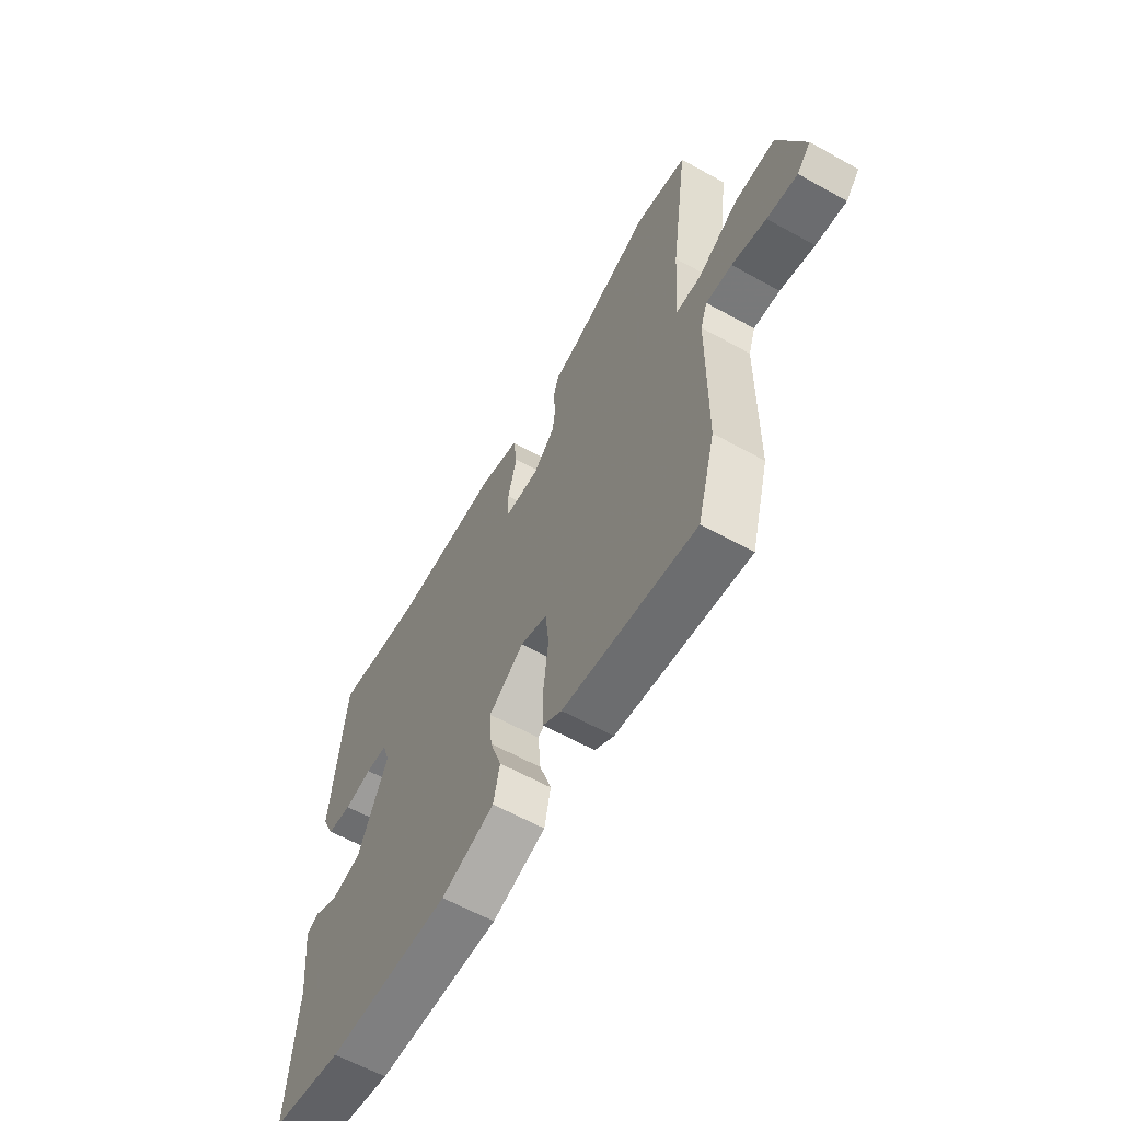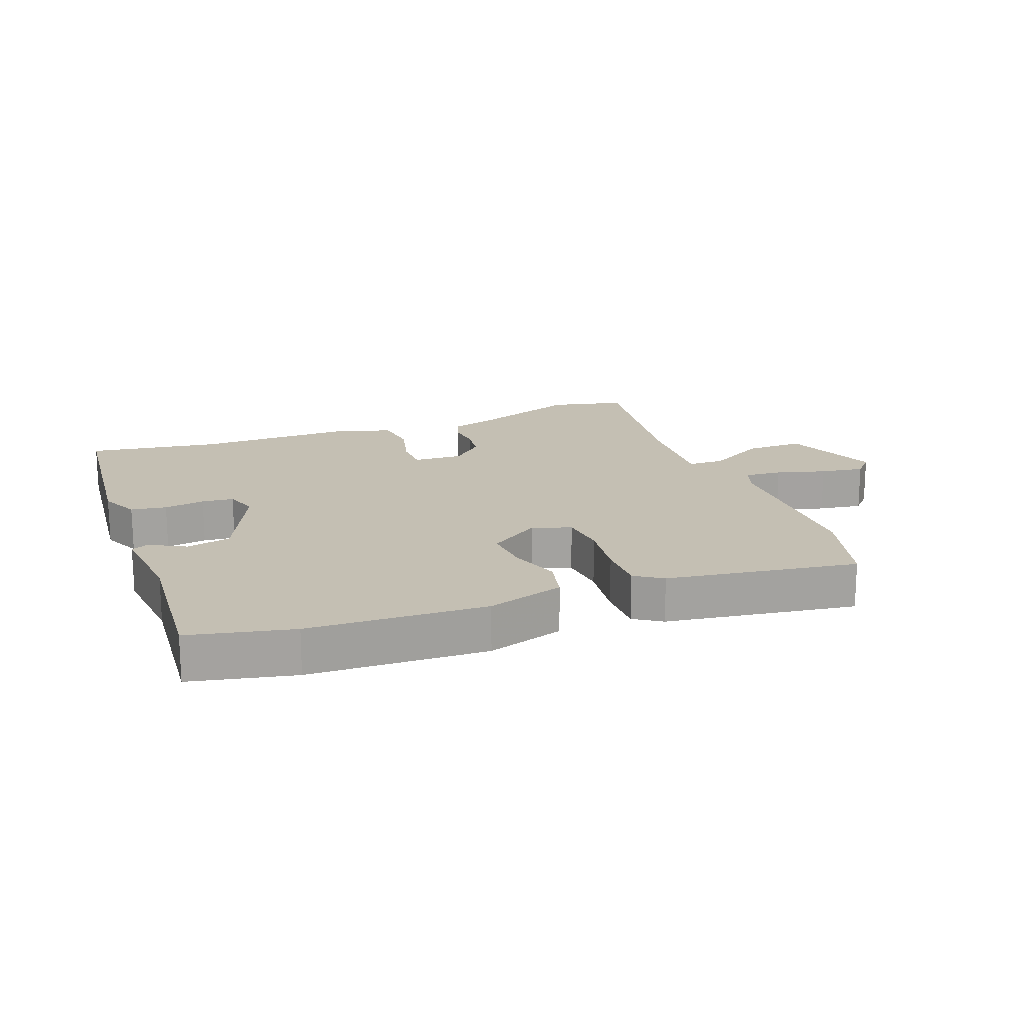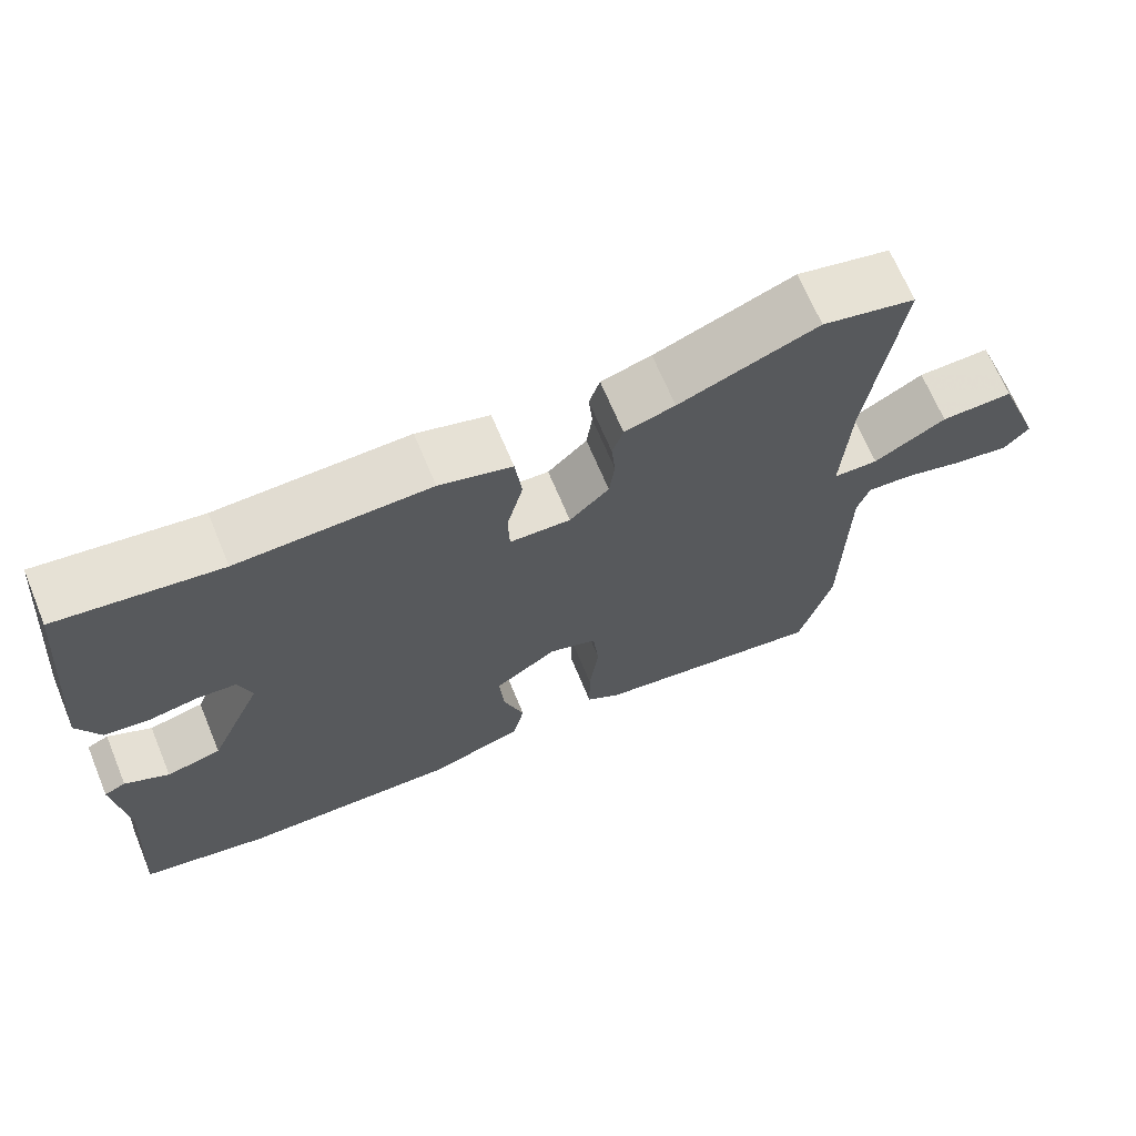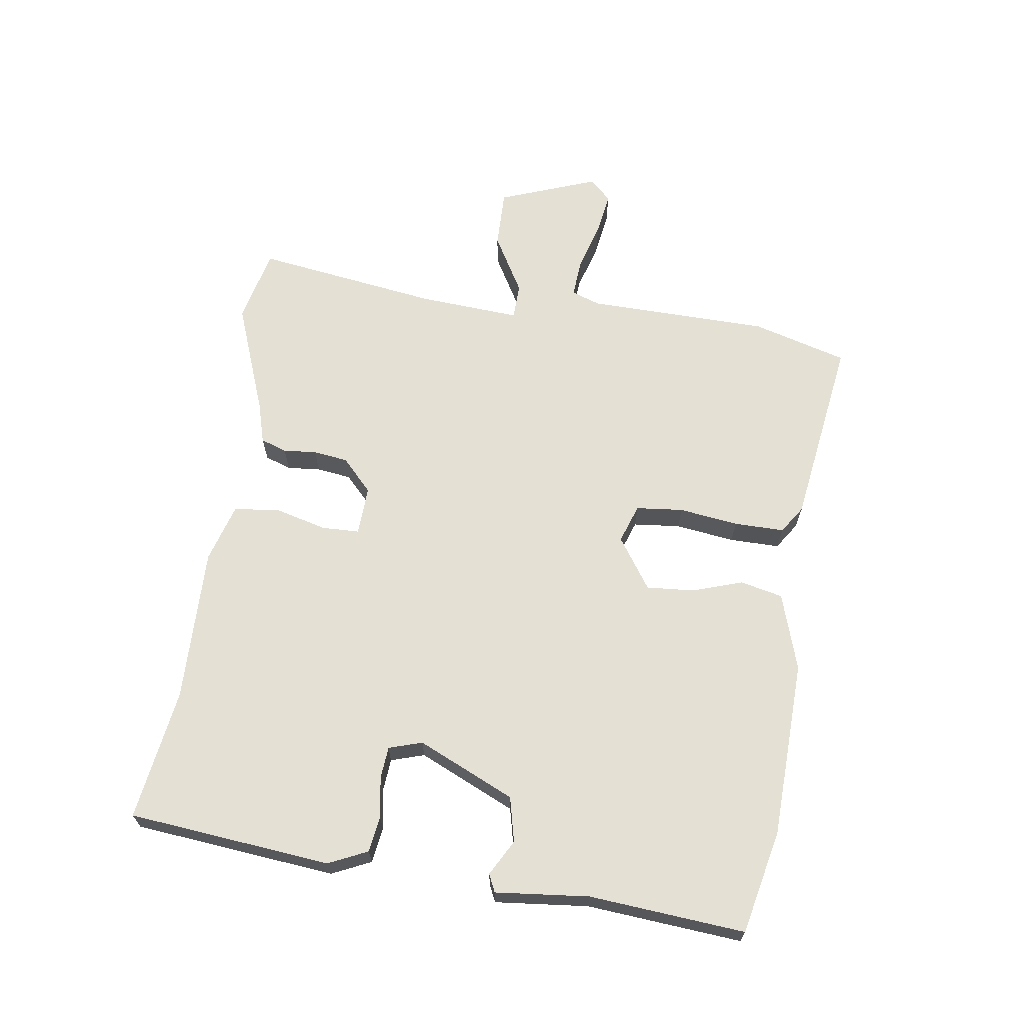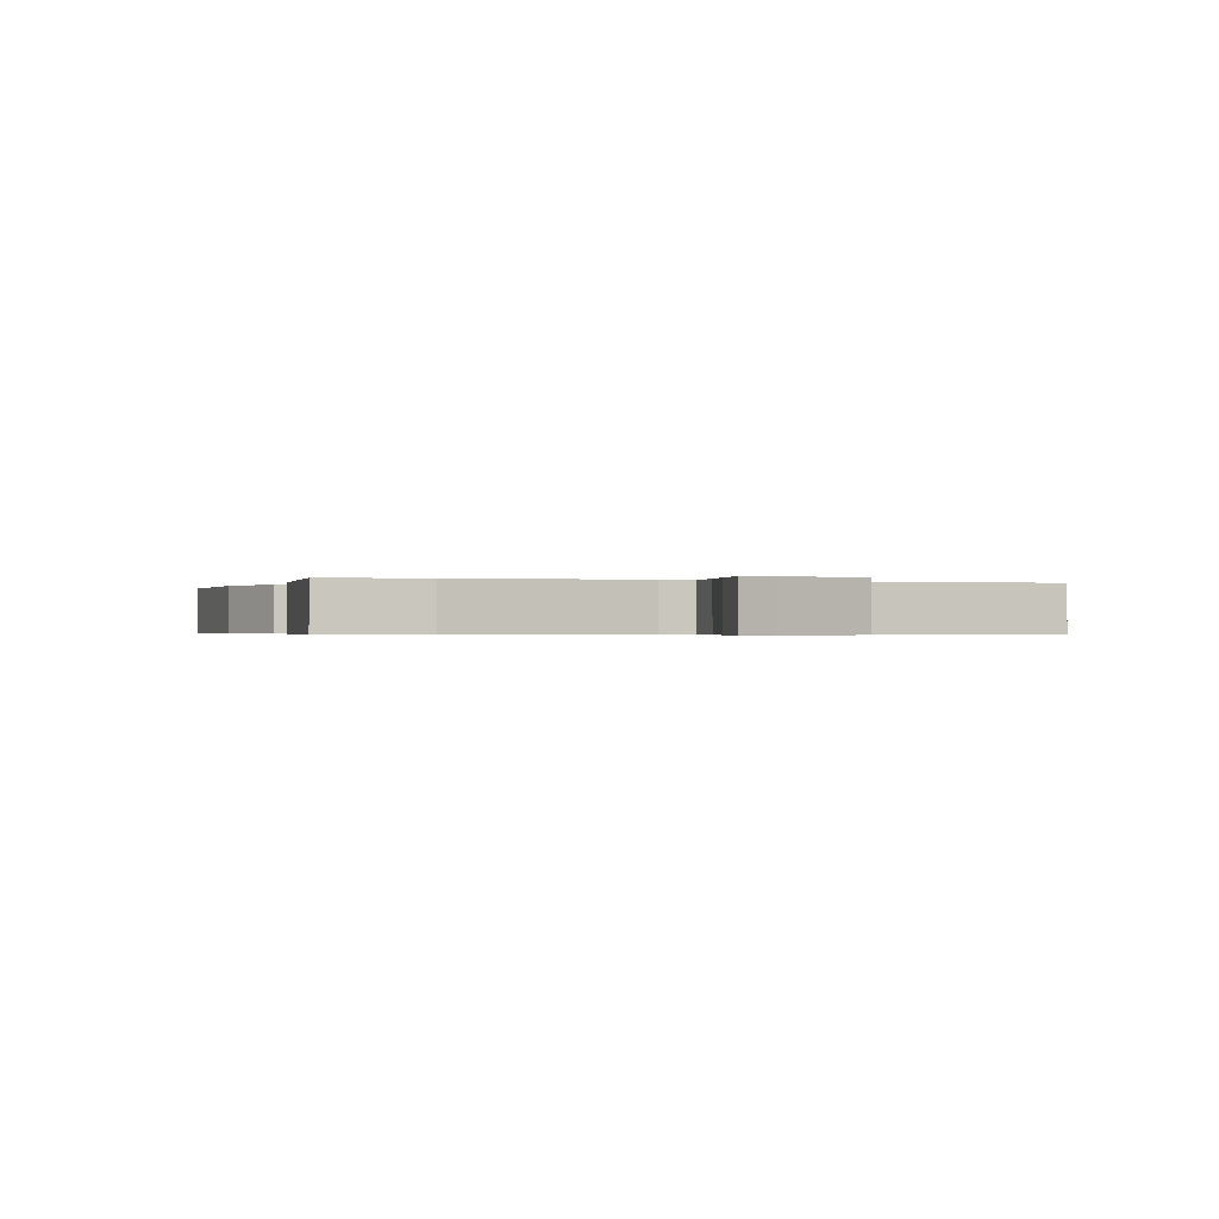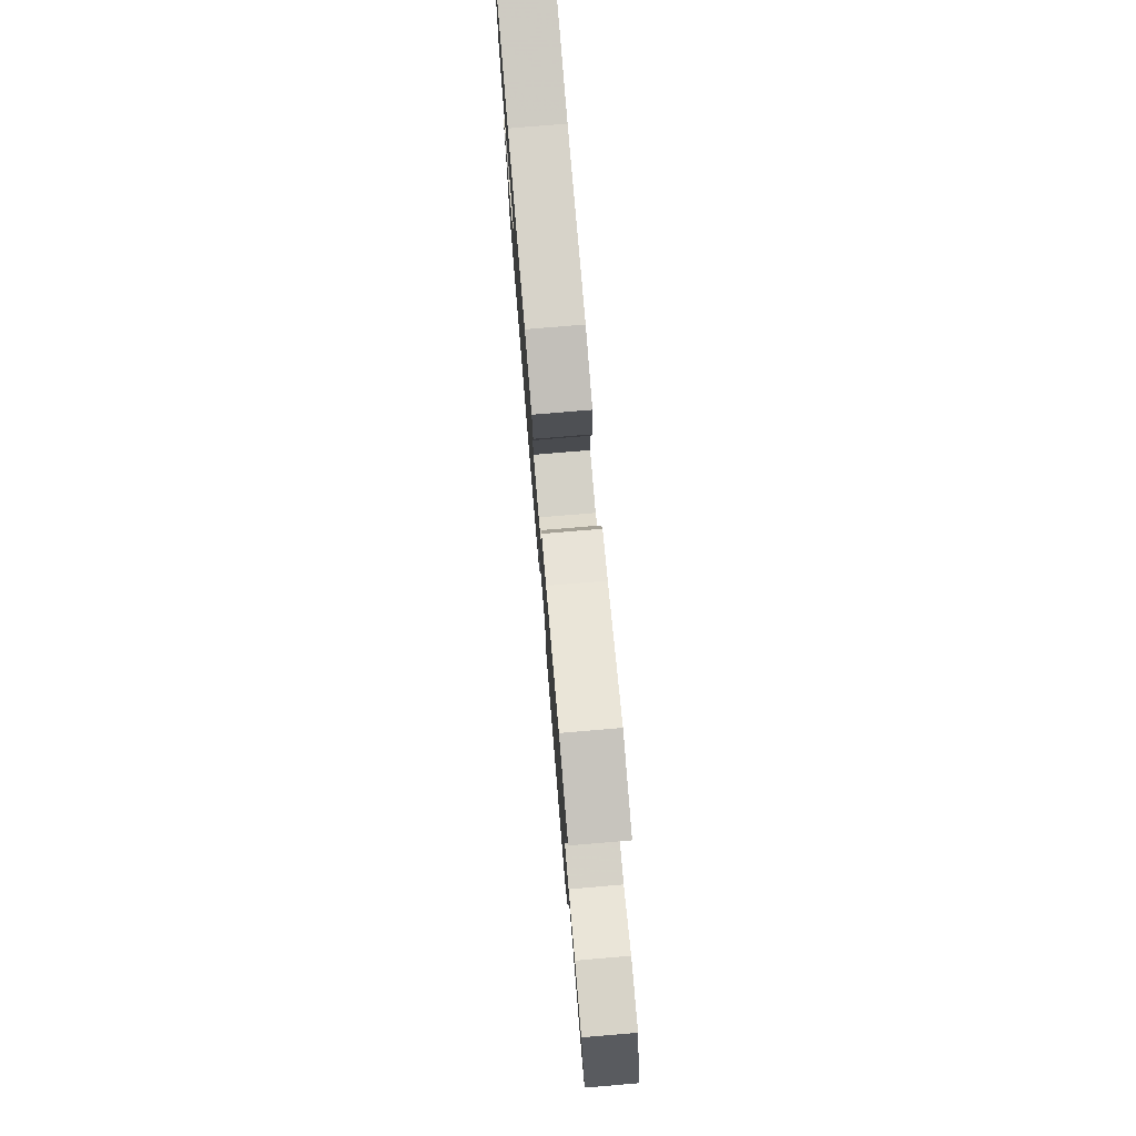
<metadata>
{"format":"obj","ext":"obj","renderer":"f3d","projection":"perspective","resolution":1024,"background":"white","views":[{"elev":-61.3,"azim":-119.5,"up":"+Z"},{"elev":17.7,"azim":159.5,"up":"+Y"},{"elev":68.1,"azim":157.4,"up":"+Z"},{"elev":66.0,"azim":98.6,"up":"+Y"},{"elev":-0.4,"azim":-111.1,"up":"+Y"},{"elev":77.7,"azim":-94.8,"up":"+Z"}]}
</metadata>
<code>
v 0.556 0.07 -0.488
v 0.391 0.07 -0.523
v 0.108 0.07 -0.531
v -0.015 0.07 -0.491
v -0.03 0.07 -0.423
v -0.003 0.07 -0.343
v 0.003 0.07 -0.267
v -0.078 0.07 -0.211
v -0.14 0.07 -0.232
v -0.148 0.07 -0.307
v -0.136 0.07 -0.402
v -0.136 0.07 -0.482
v -0.18 0.07 -0.511
v -0.485 0.07 -0.554
v -0.527 0.07 -0.403
v -0.531 0.07 -0.111
v -0.547 0.07 -0.065
v -0.607 0.07 -0.069
v -0.686 0.07 -0.091
v -0.756 0.07 -0.101
v -0.788 0.07 -0.066
v -0.729 0.07 0.09
v -0.635 0.07 0.088
v -0.542 0.07 0.034
v -0.484 0.07 0.035
v -0.494 0.07 0.198
v -0.535 0.07 0.492
v -0.415 0.07 0.519
v -0.236 0.07 0.45
v -0.171 0.07 0.431
v -0.157 0.07 0.389
v -0.162 0.07 0.336
v -0.155 0.07 0.281
v -0.104 0.07 0.232
v -0.025 0.07 0.235
v -0.023 0.07 0.295
v -0.044 0.07 0.378
v -0.035 0.07 0.451
v 0.059 0.07 0.478
v 0.307 0.07 0.472
v 0.517 0.07 0.502
v 0.547 0.07 0.179
v 0.518 0.07 0.117
v 0.461 0.07 0.109
v 0.396 0.07 0.12
v 0.345 0.07 0.116
v 0.328 0.07 0.063
v 0.397 0.07 -0.092
v 0.468 0.07 -0.109
v 0.525 0.07 -0.078
v 0.553 0.07 -0.091
v 0.537 0.07 -0.24
v 0.556 0 -0.488
v 0.391 0 -0.523
v 0.108 0 -0.531
v -0.015 0 -0.491
v -0.03 0 -0.423
v -0.003 0 -0.343
v 0.003 0 -0.267
v -0.078 0 -0.211
v -0.14 0 -0.232
v -0.148 0 -0.307
v -0.136 0 -0.402
v -0.136 0 -0.482
v -0.18 0 -0.511
v -0.485 0 -0.554
v -0.527 0 -0.403
v -0.531 0 -0.111
v -0.547 0 -0.065
v -0.607 0 -0.069
v -0.686 0 -0.091
v -0.756 0 -0.101
v -0.788 0 -0.066
v -0.729 0 0.09
v -0.635 0 0.088
v -0.542 0 0.034
v -0.484 0 0.035
v -0.494 0 0.198
v -0.535 0 0.492
v -0.415 0 0.519
v -0.236 0 0.45
v -0.171 0 0.431
v -0.157 0 0.389
v -0.162 0 0.336
v -0.155 0 0.281
v -0.104 0 0.232
v -0.025 0 0.235
v -0.023 0 0.295
v -0.044 0 0.378
v -0.035 0 0.451
v 0.059 0 0.478
v 0.307 0 0.472
v 0.517 0 0.502
v 0.547 0 0.179
v 0.518 0 0.117
v 0.461 0 0.109
v 0.396 0 0.12
v 0.345 0 0.116
v 0.328 0 0.063
v 0.397 0 -0.092
v 0.468 0 -0.109
v 0.525 0 -0.078
v 0.553 0 -0.091
v 0.537 0 -0.24
f 49 50 51 52
f 48 49 52 1
f 47 48 1 2
f 42 43 44 45
f 40 41 42 45
f 40 45 46
f 39 40 46 47
f 36 37 38 39
f 35 36 39 47
f 29 30 31 32
f 29 32 33
f 26 27 28 29
f 25 26 29 33
f 21 22 23 24
f 21 24 25
f 18 19 20 21
f 17 18 21 25
f 16 17 25 33
f 10 11 12 13
f 9 10 13 14
f 3 4 5 6
f 3 6 7
f 2 3 7
f 34 35 47 2
f 9 14 15 16
f 8 9 16 33
f 8 33 34
f 2 7 8 34
f 104 103 102 101
f 53 104 101 100
f 54 53 100 99
f 97 96 95 94
f 97 94 93 92
f 98 97 92
f 99 98 92 91
f 91 90 89 88
f 99 91 88 87
f 84 83 82 81
f 85 84 81
f 81 80 79 78
f 85 81 78 77
f 76 75 74 73
f 77 76 73
f 73 72 71 70
f 77 73 70 69
f 85 77 69 68
f 65 64 63 62
f 66 65 62 61
f 58 57 56 55
f 59 58 55
f 59 55 54
f 54 99 87 86
f 68 67 66 61
f 85 68 61 60
f 86 85 60
f 86 60 59 54
f 1 53 54 2
f 2 54 55 3
f 3 55 56 4
f 4 56 57 5
f 5 57 58 6
f 6 58 59 7
f 7 59 60 8
f 8 60 61 9
f 9 61 62 10
f 10 62 63 11
f 11 63 64 12
f 12 64 65 13
f 13 65 66 14
f 14 66 67 15
f 15 67 68 16
f 16 68 69 17
f 17 69 70 18
f 18 70 71 19
f 19 71 72 20
f 20 72 73 21
f 21 73 74 22
f 22 74 75 23
f 23 75 76 24
f 24 76 77 25
f 25 77 78 26
f 26 78 79 27
f 27 79 80 28
f 28 80 81 29
f 29 81 82 30
f 30 82 83 31
f 31 83 84 32
f 32 84 85 33
f 33 85 86 34
f 34 86 87 35
f 35 87 88 36
f 36 88 89 37
f 37 89 90 38
f 38 90 91 39
f 39 91 92 40
f 40 92 93 41
f 41 93 94 42
f 42 94 95 43
f 43 95 96 44
f 44 96 97 45
f 45 97 98 46
f 46 98 99 47
f 47 99 100 48
f 48 100 101 49
f 49 101 102 50
f 50 102 103 51
f 51 103 104 52
f 52 104 53 1

</code>
